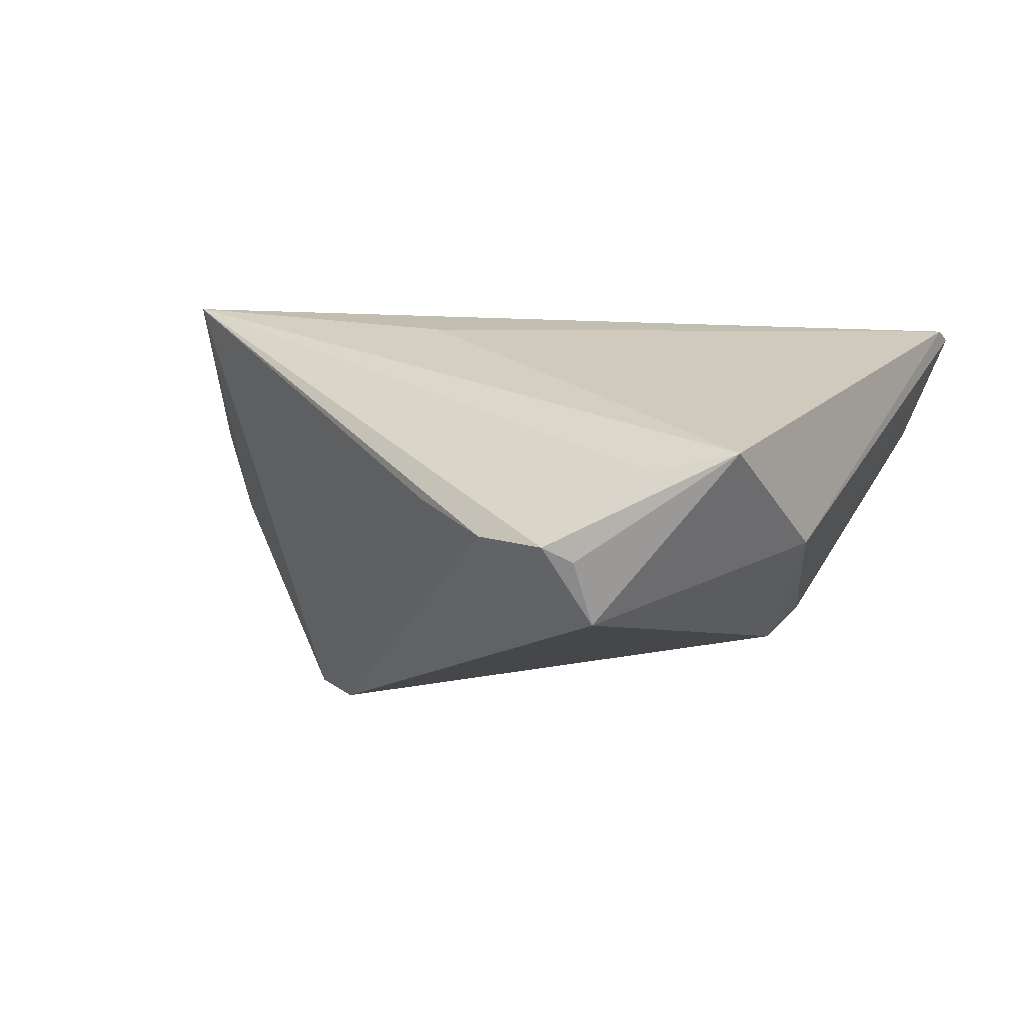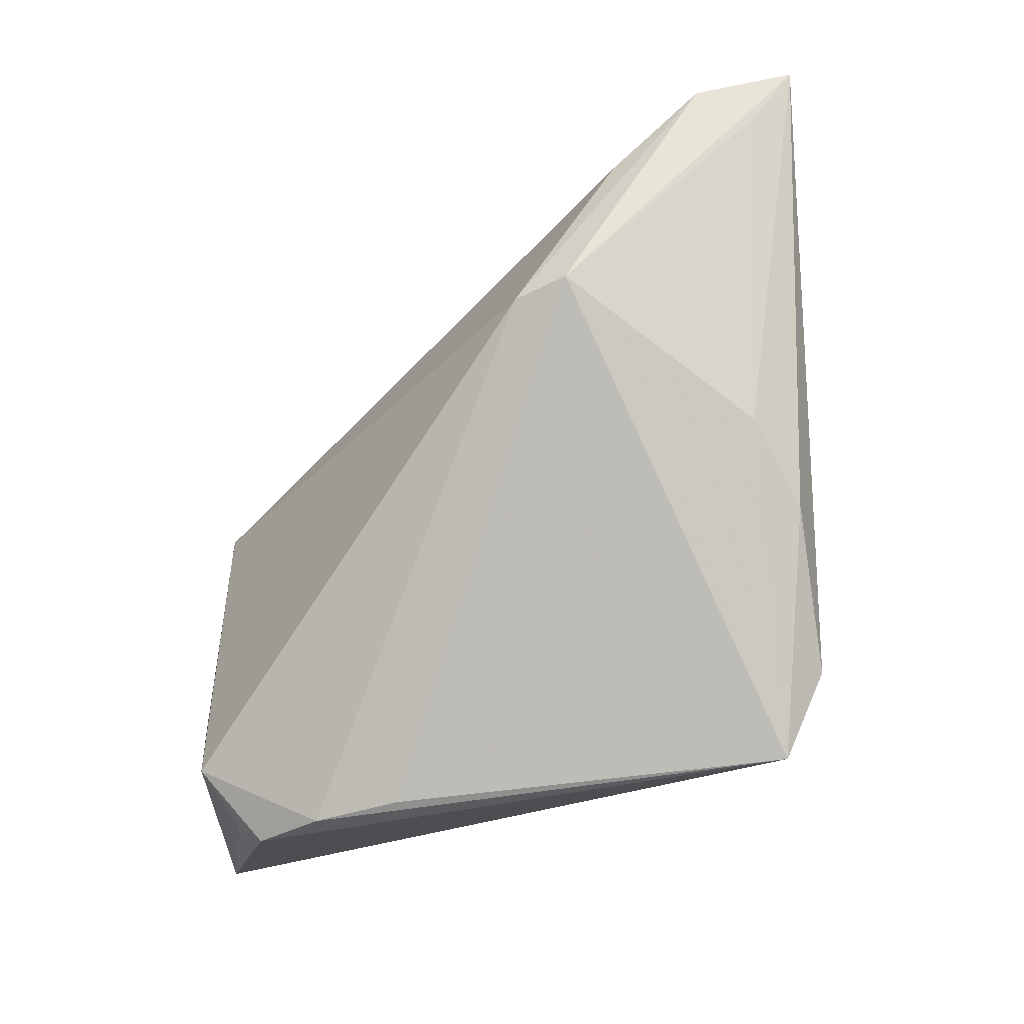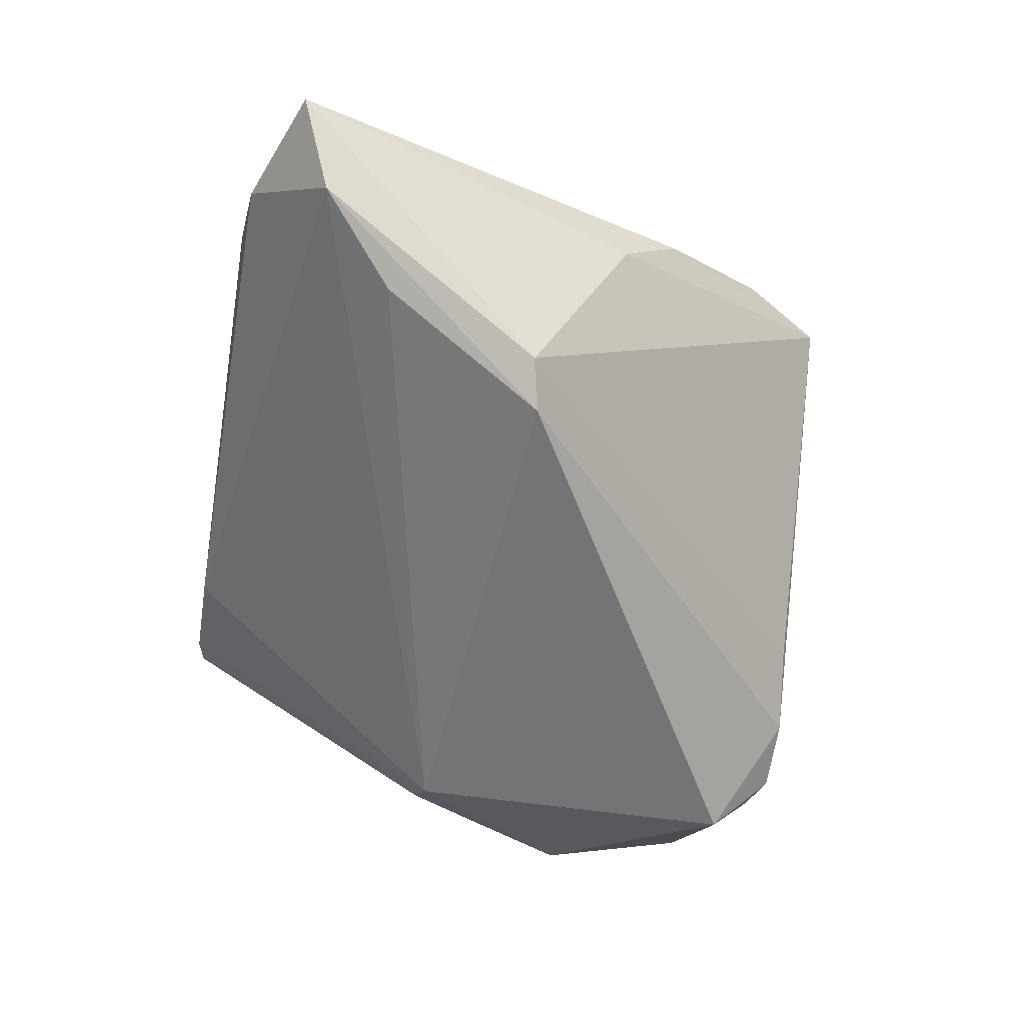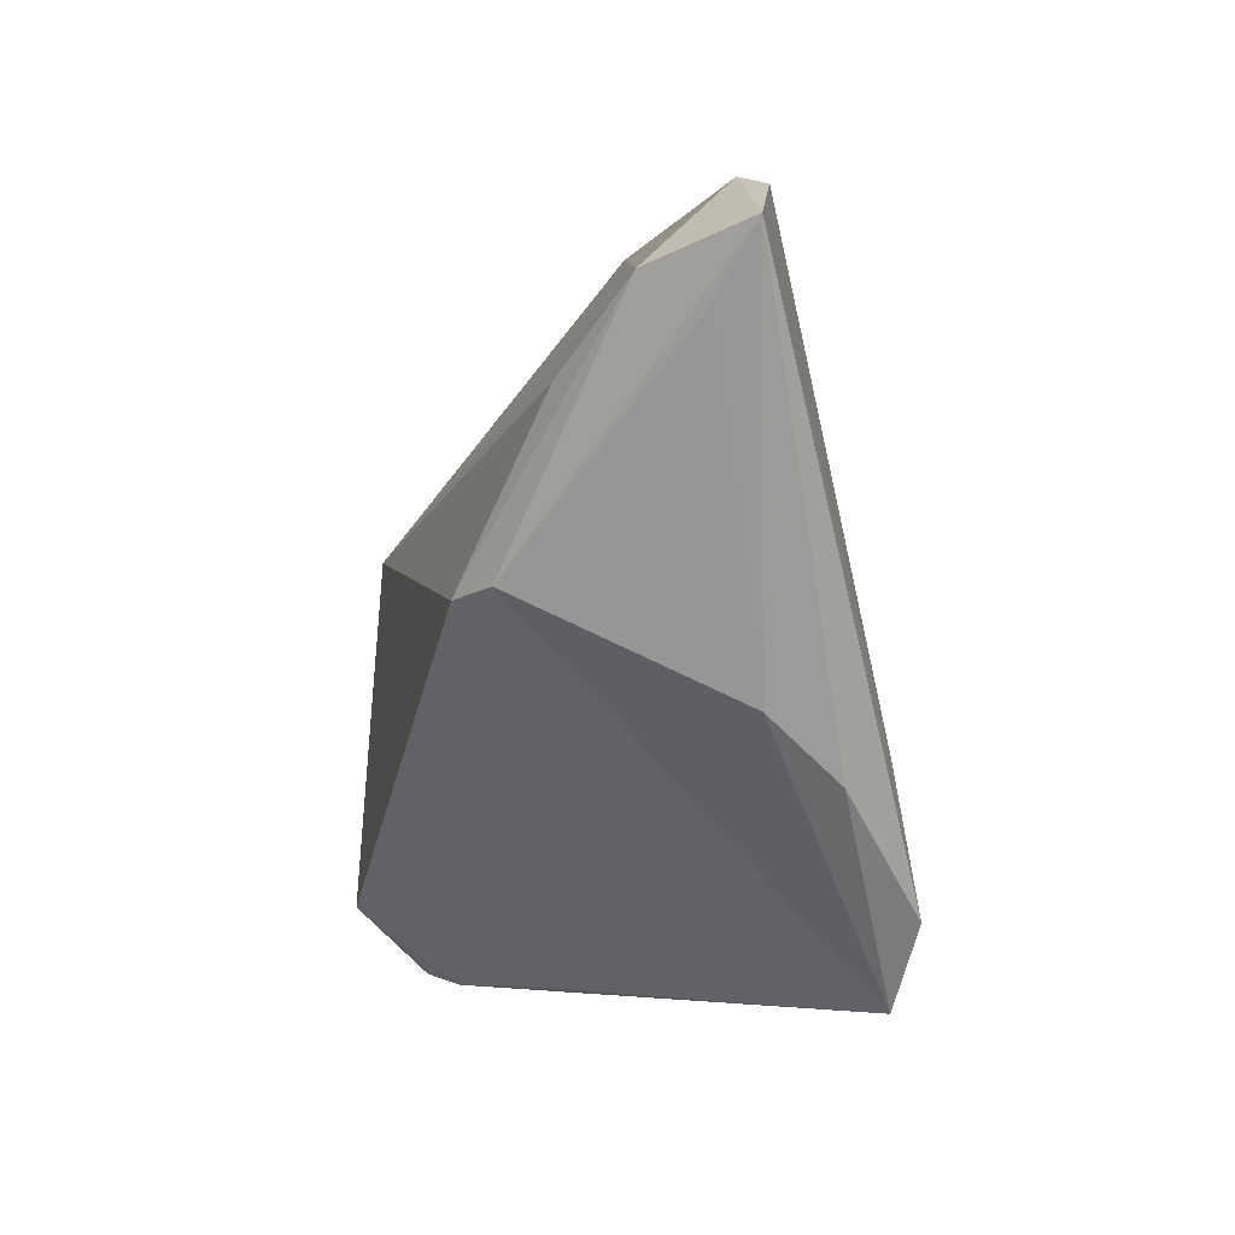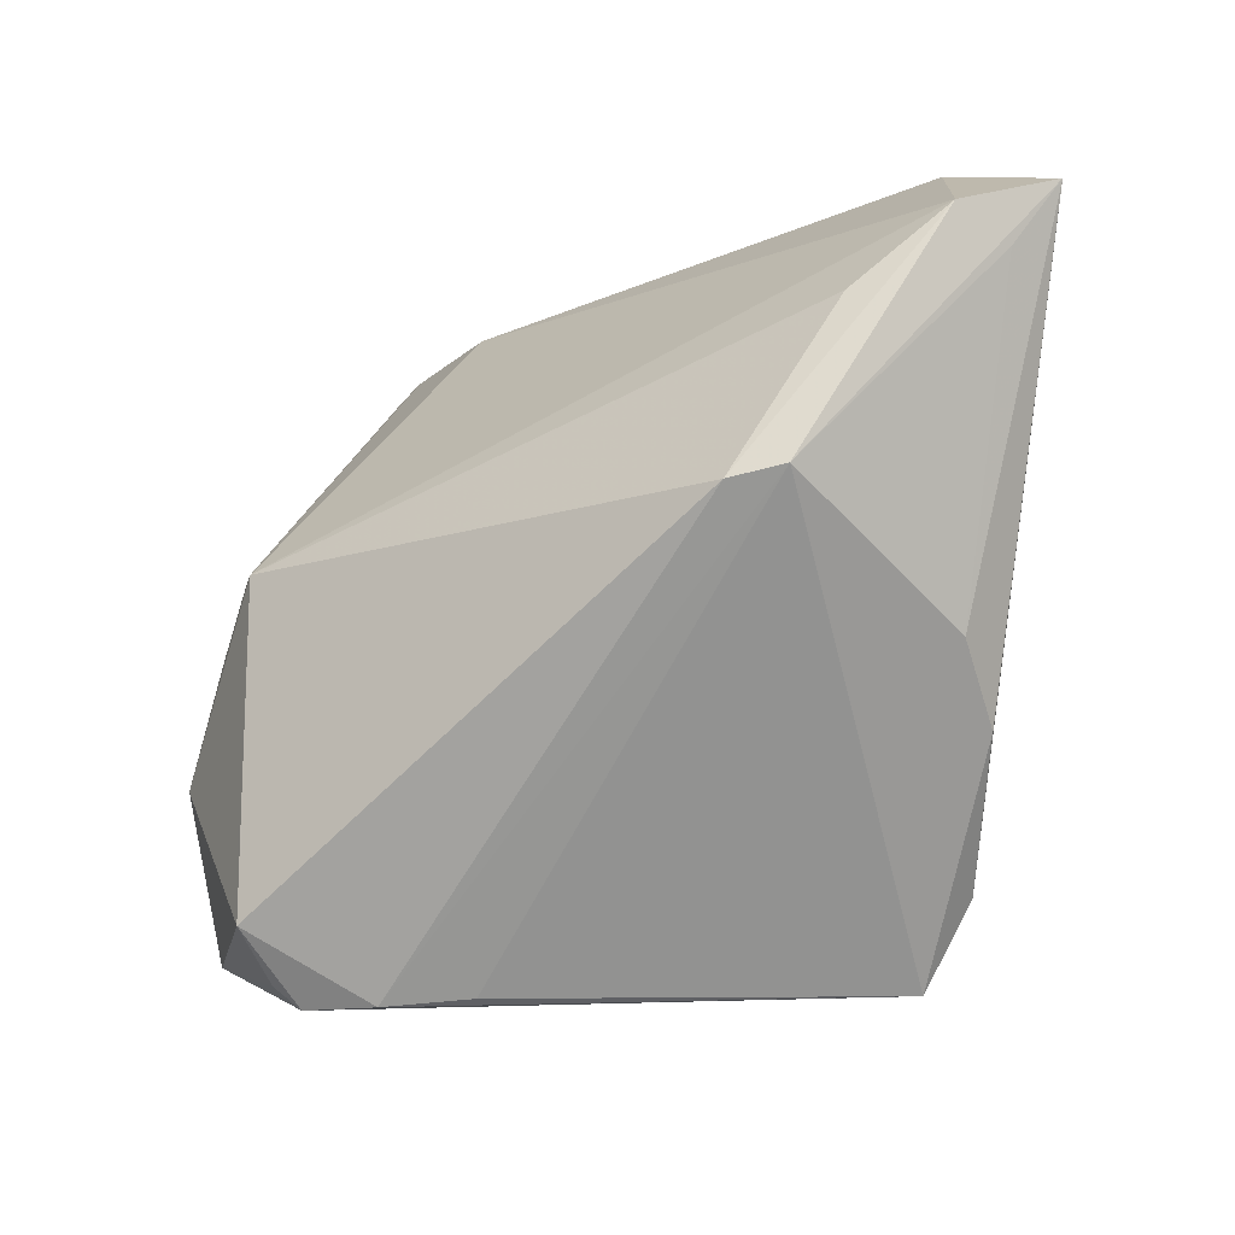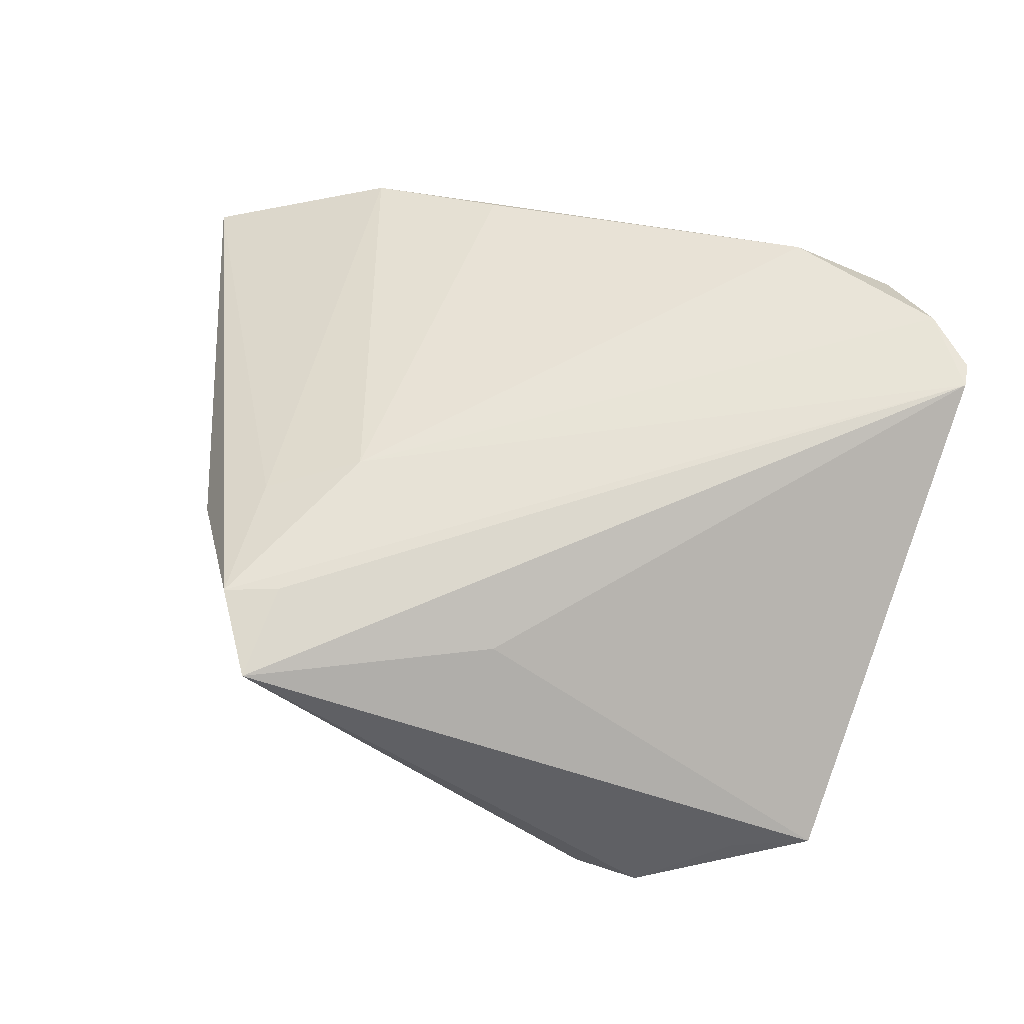
<metadata>
{"format":"obj","ext":"obj","renderer":"f3d","projection":"perspective","resolution":1024,"background":"white","views":[{"elev":-12.4,"azim":31.2,"up":"+Z"},{"elev":-39.4,"azim":-130.3,"up":"+Y"},{"elev":-59.4,"azim":-99.8,"up":"+Z"},{"elev":0.3,"azim":-104.5,"up":"+Y"},{"elev":-18.8,"azim":-145.4,"up":"+Y"},{"elev":65.9,"azim":15.7,"up":"+Z"}]}
</metadata>
<code>
v -0.04395 0.02878 -0.009821
v -0.02661 -0.02779 0.02178
v 0.004687 -0.02468 0.0171
v 0.03976 -0.0008278 -0.01358
v -0.02145 -0.03682 0.02068
v -0.04667 0.02567 -0.004243
v 0.02891 -0.03127 -0.02154
v -0.01655 -0.007693 0.02117
v 0.04605 -0.01328 -0.0112
v -0.02055 -0.02595 0.02178
v -0.02919 0.03862 0.006408
v 0.04524 0.03012 0.02082
v -0.05066 0.03271 -0.00111
v 0.03739 -0.03328 -0.006204
v -0.03502 0.02021 -0.01473
v 0.02687 -0.03845 -0.01413
v 0.02937 -0.03608 -0.01561
v 0.02712 0.03689 0.01876
v -0.03151 0.002836 -0.01919
v -0.03629 -0.00793 0.003521
v 0.05066 0.02149 0.02178
v 0.03598 0.03862 0.01222
v 0.03626 0.006624 -0.01455
v 0.03925 0.03786 0.01348
v 0.05044 0.02437 0.02143
v 0.01916 -0.03862 -0.01212
v -0.02625 0.001624 -0.02178
v -0.01304 0.03753 0.01064
v 0.02273 0.03841 0.00664
v 0.03262 0.005784 -0.01803
v 0.04628 -0.03061 -0.00478
v -0.02686 -0.01283 0.01876
v 0.01133 -0.03784 -0.006996
v -0.03733 0.03775 0.0008117
v -0.03467 -0.01474 0.01155
f 13 19 6
f 18 22 11
f 6 19 20
f 35 13 20
f 20 13 6
f 20 5 35
f 20 19 5
f 16 5 26
f 30 9 7
f 16 26 7
f 9 31 7
f 19 13 1
f 14 5 16
f 16 31 14
f 14 31 5
f 21 9 25
f 21 31 9
f 11 13 32
f 32 8 11
f 4 9 30
f 30 23 4
f 25 9 4
f 4 23 25
f 30 22 24
f 24 23 30
f 25 23 24
f 22 18 24
f 11 8 28
f 28 18 11
f 8 18 28
f 5 19 33
f 33 26 5
f 19 26 33
f 27 26 19
f 27 7 26
f 19 1 27
f 30 7 27
f 17 31 16
f 16 7 17
f 17 7 31
f 34 13 11
f 34 1 13
f 29 22 30
f 30 1 29
f 1 34 29
f 11 22 29
f 29 34 11
f 5 31 3
f 3 21 5
f 31 21 3
f 2 21 8
f 8 32 2
f 35 5 2
f 2 13 35
f 2 32 13
f 25 24 12
f 12 24 18
f 12 21 25
f 12 18 8
f 8 21 12
f 15 1 30
f 30 27 15
f 15 27 1
f 5 21 10
f 10 2 5
f 21 2 10

</code>
